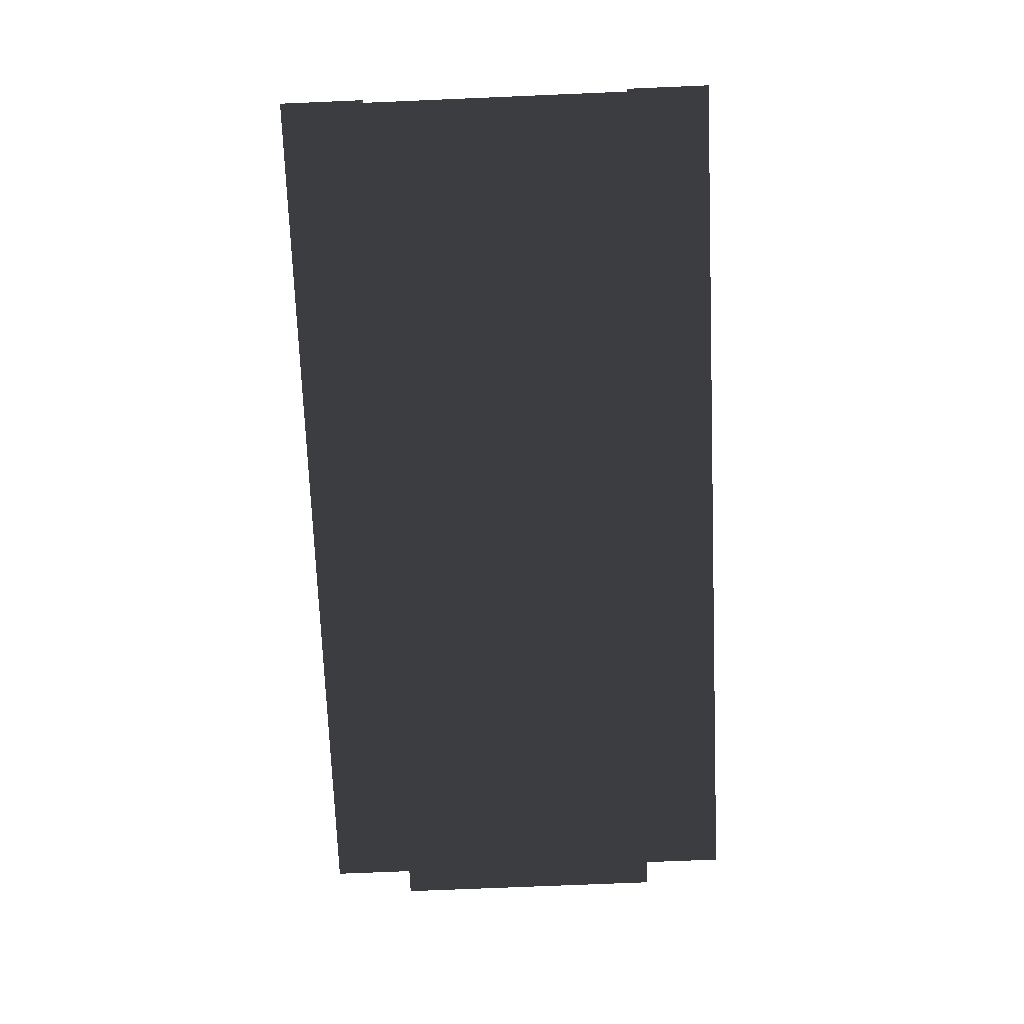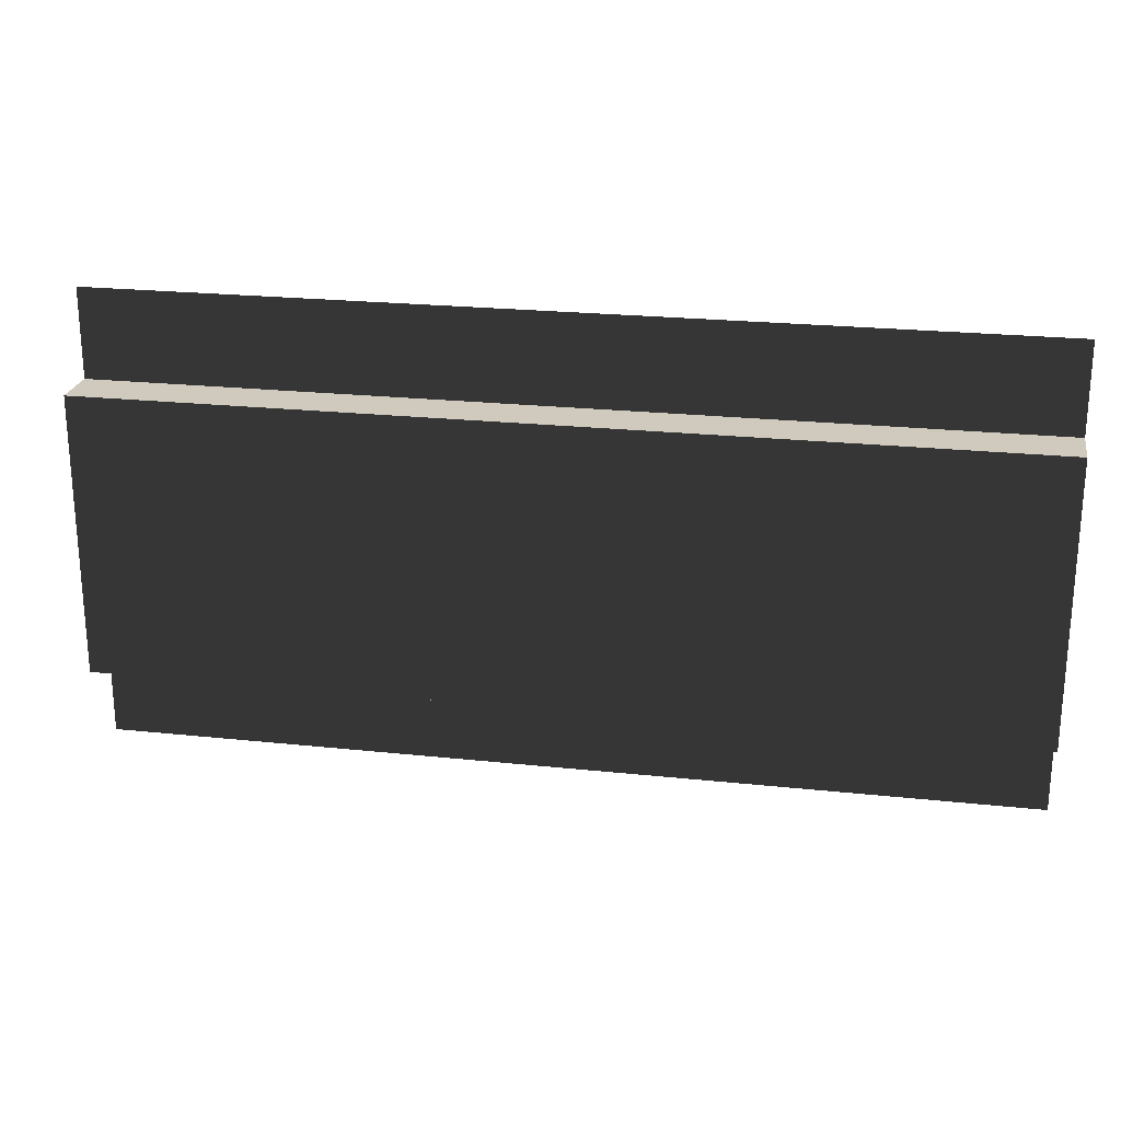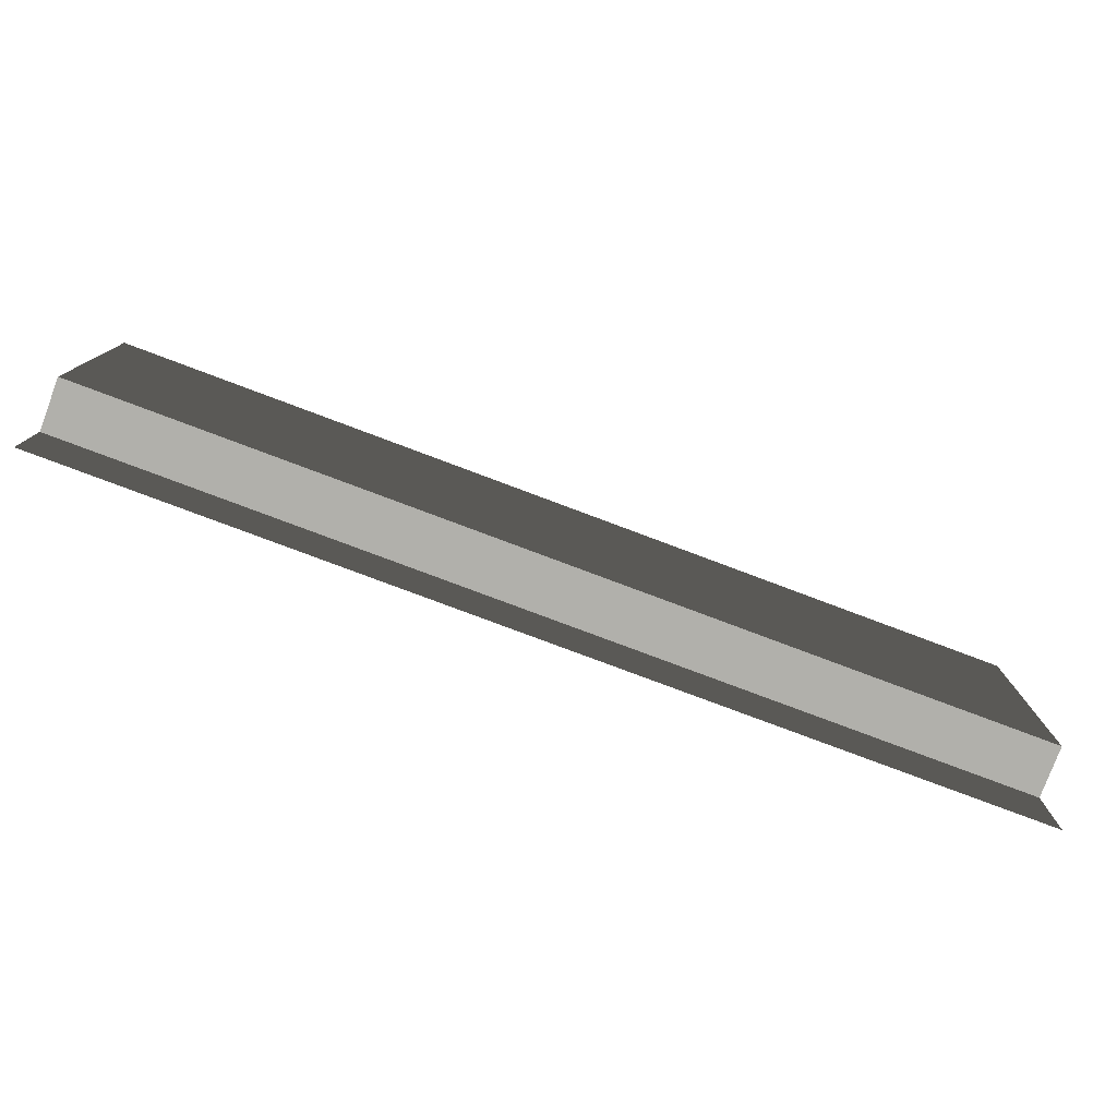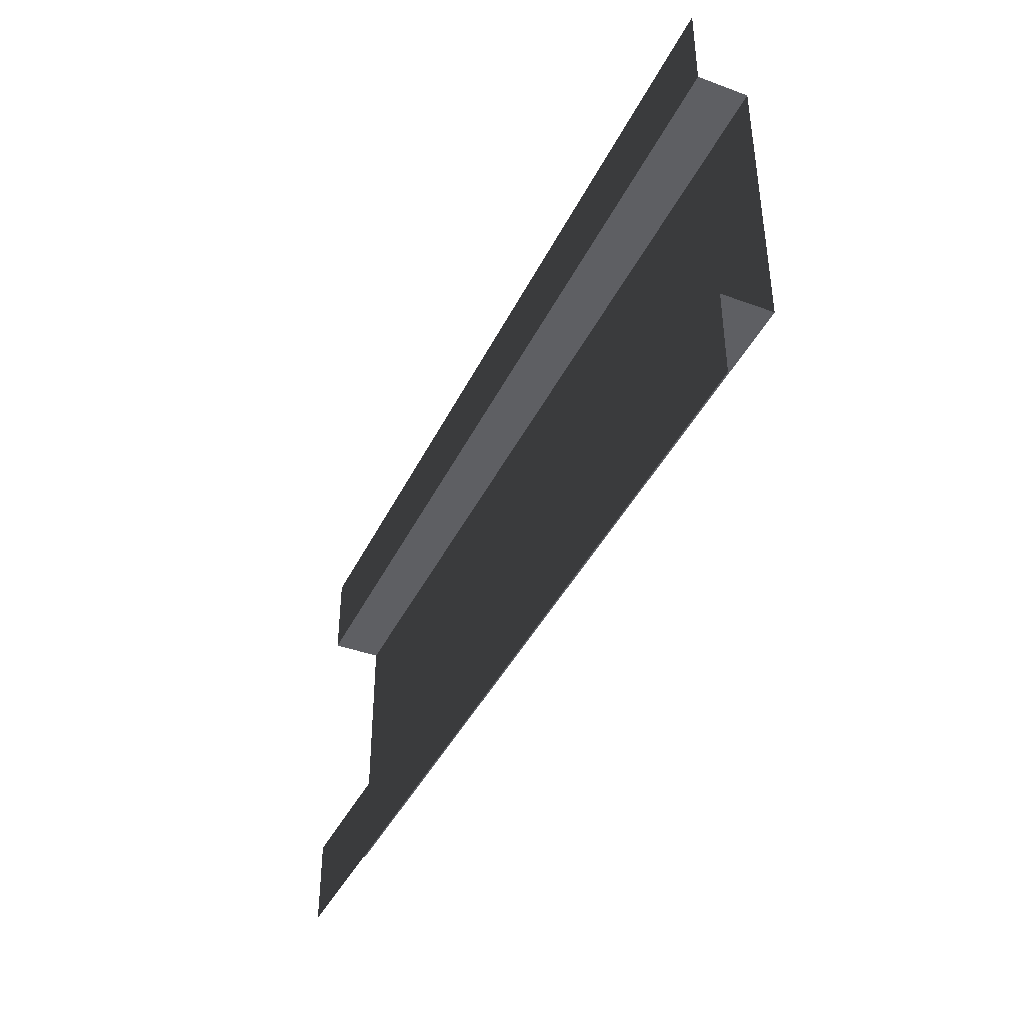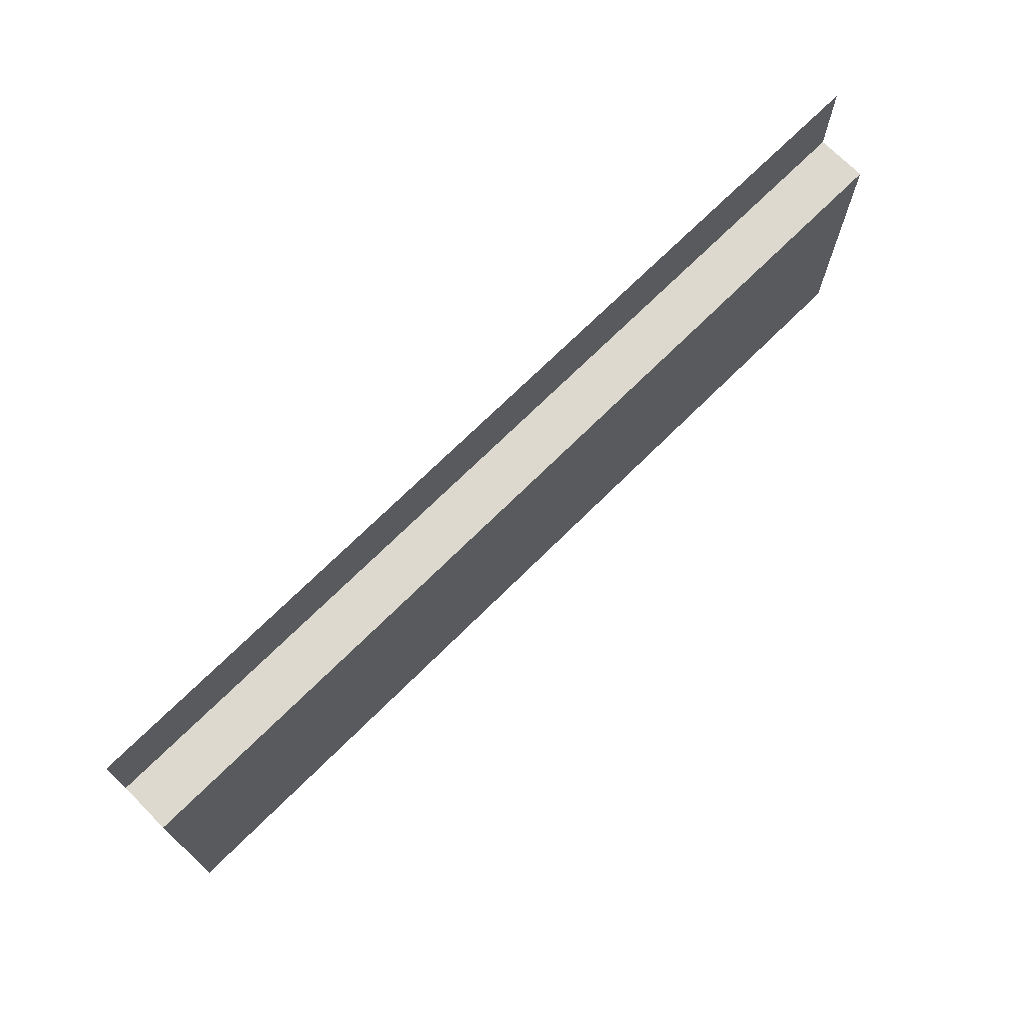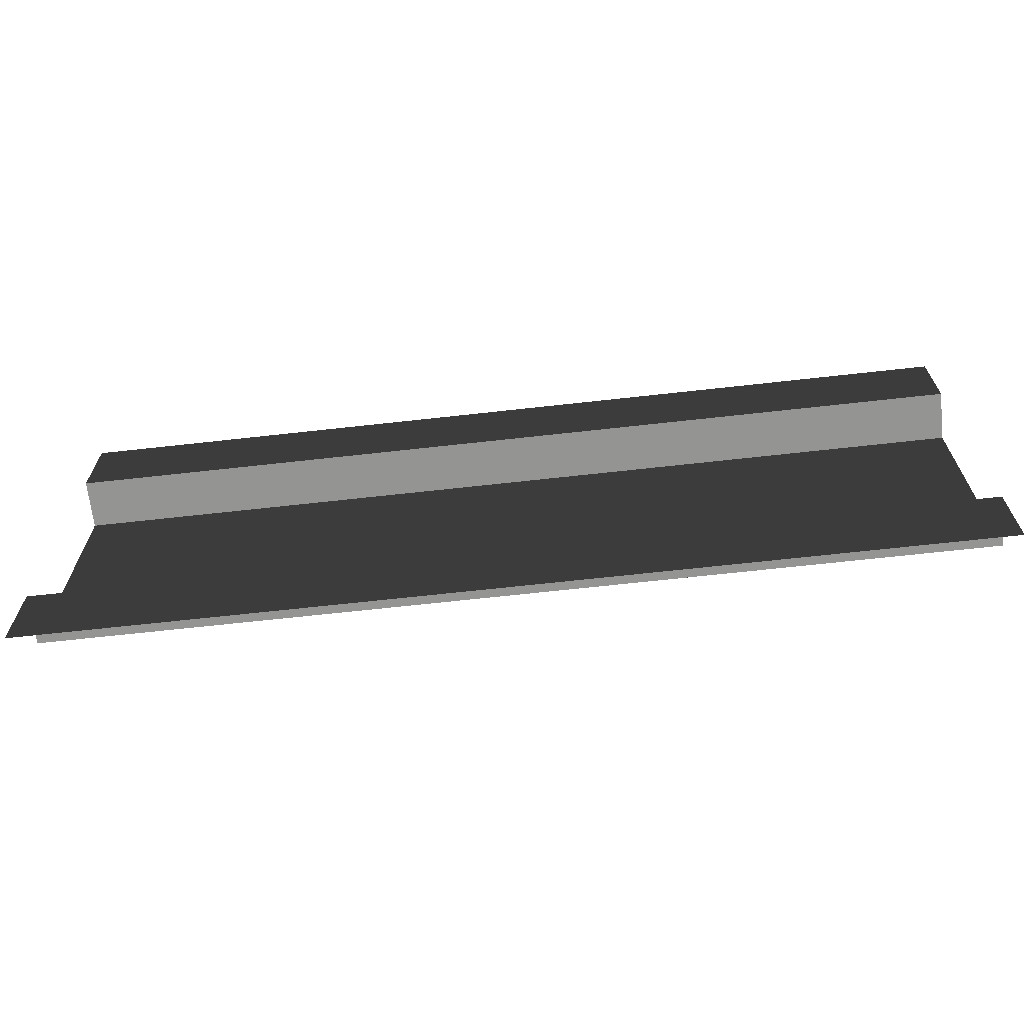
<metadata>
{"format":"obj","ext":"obj","renderer":"f3d","projection":"perspective","resolution":1024,"background":"white","views":[{"elev":-73.4,"azim":-87.6,"up":"+Z"},{"elev":23.0,"azim":-169.7,"up":"+Y"},{"elev":-78.5,"azim":159.4,"up":"+Y"},{"elev":-40.9,"azim":65.8,"up":"+Y"},{"elev":71.7,"azim":135.3,"up":"+Y"},{"elev":-66.9,"azim":6.4,"up":"+Y"}]}
</metadata>
<code>
v -3.815e-06 0 -6.358e-07
v -3.815e-06 0.4779 -6.358e-07
v 5 0.4779 -1.122e-06
v 5 0 -1.122e-06
v -3.815e-06 2.013 -6.358e-07
v -3.815e-06 2.5 -6.358e-07
v 5 2.5 -1.122e-06
v 5 2.013 -1.122e-06
v -3.815e-06 0.4779 -6.358e-07
v -3.634e-06 0.4779 -0.272
v 5 0.4779 -0.272
v 5 0.4779 -1.122e-06
v -3.634e-06 2.013 -0.272
v -3.815e-06 2.013 -6.358e-07
v 5 2.013 -1.122e-06
v 5 2.013 -0.272
v -3.634e-06 0.4779 -0.272
v -3.634e-06 2.013 -0.272
v 5 2.013 -0.272
v 5 0.4779 -0.272
g SD_Env_Wall_Half_06_2672_106
f 1 3 2
f 1 4 3
f 5 7 6
f 5 8 7
f 9 11 10
f 9 12 11
f 13 15 14
f 13 16 15
f 17 19 18
f 17 20 19

</code>
